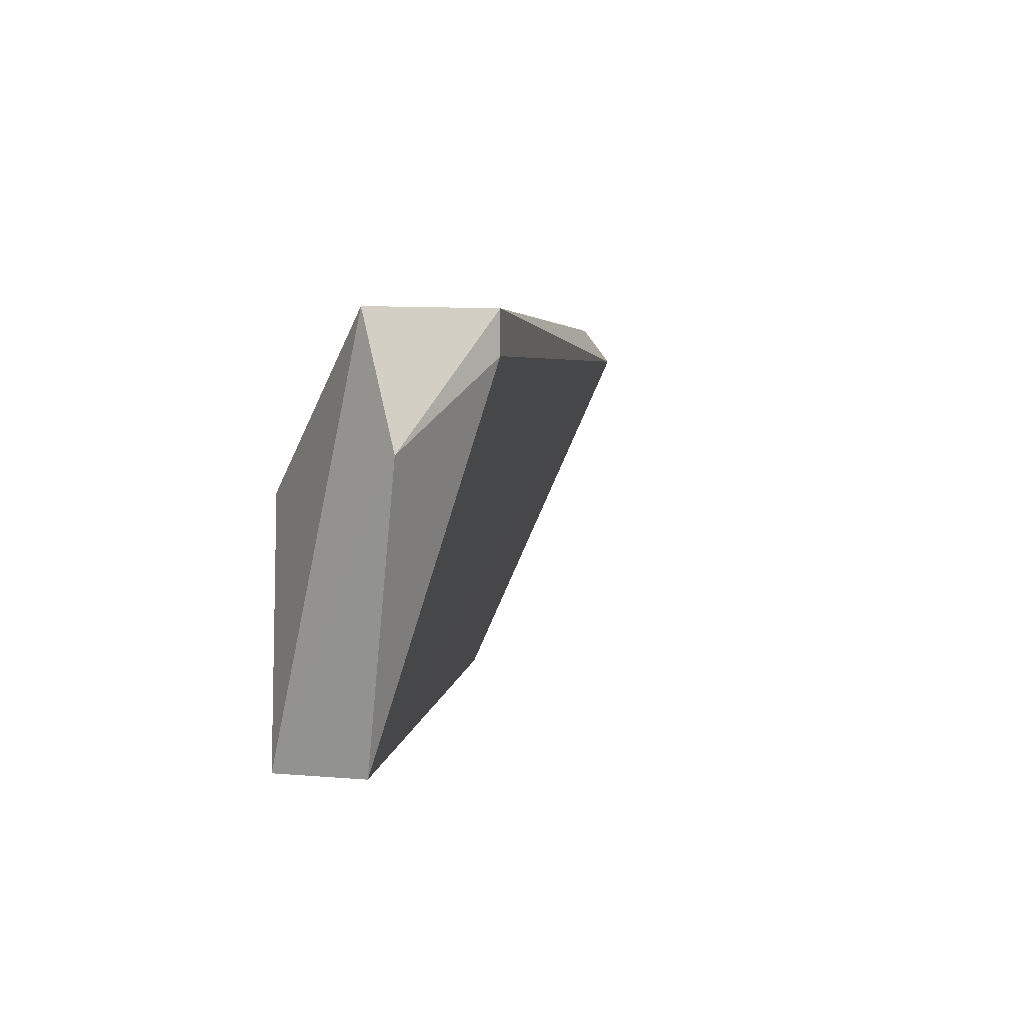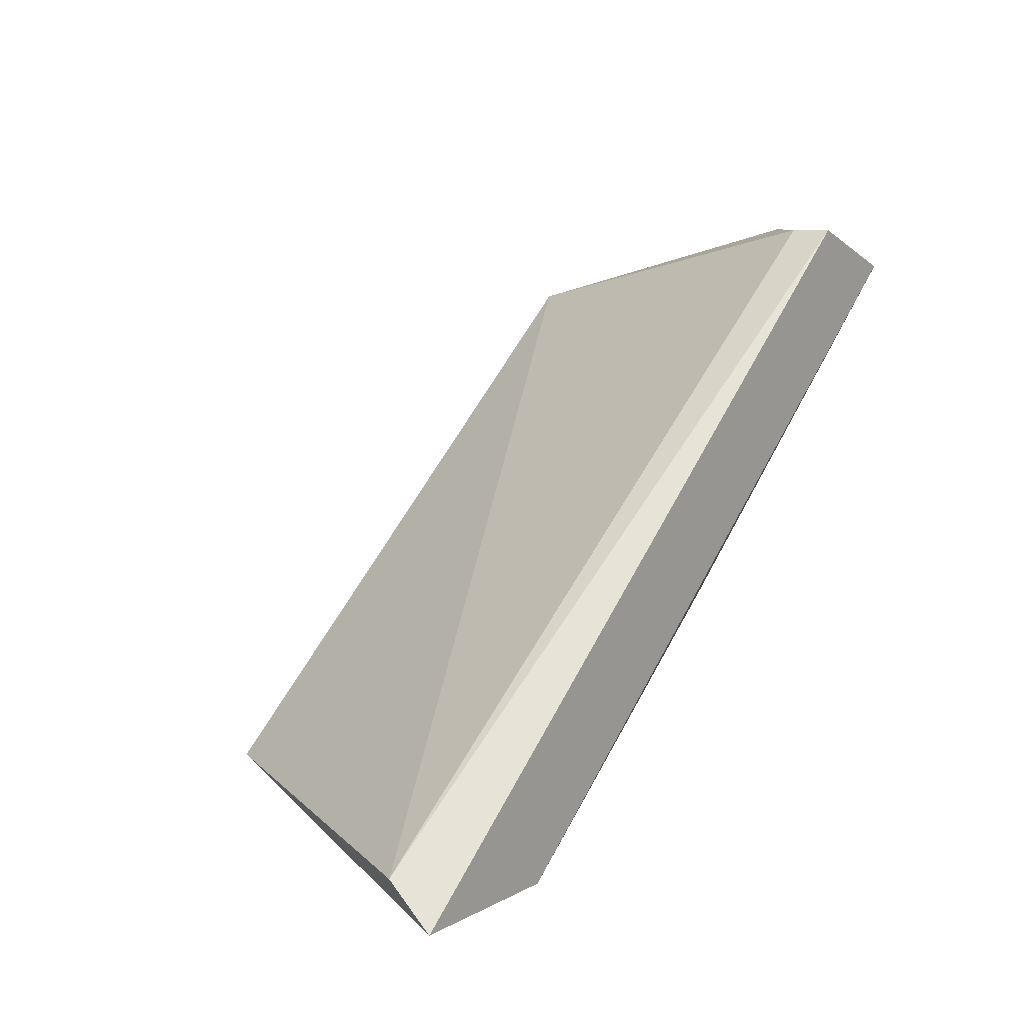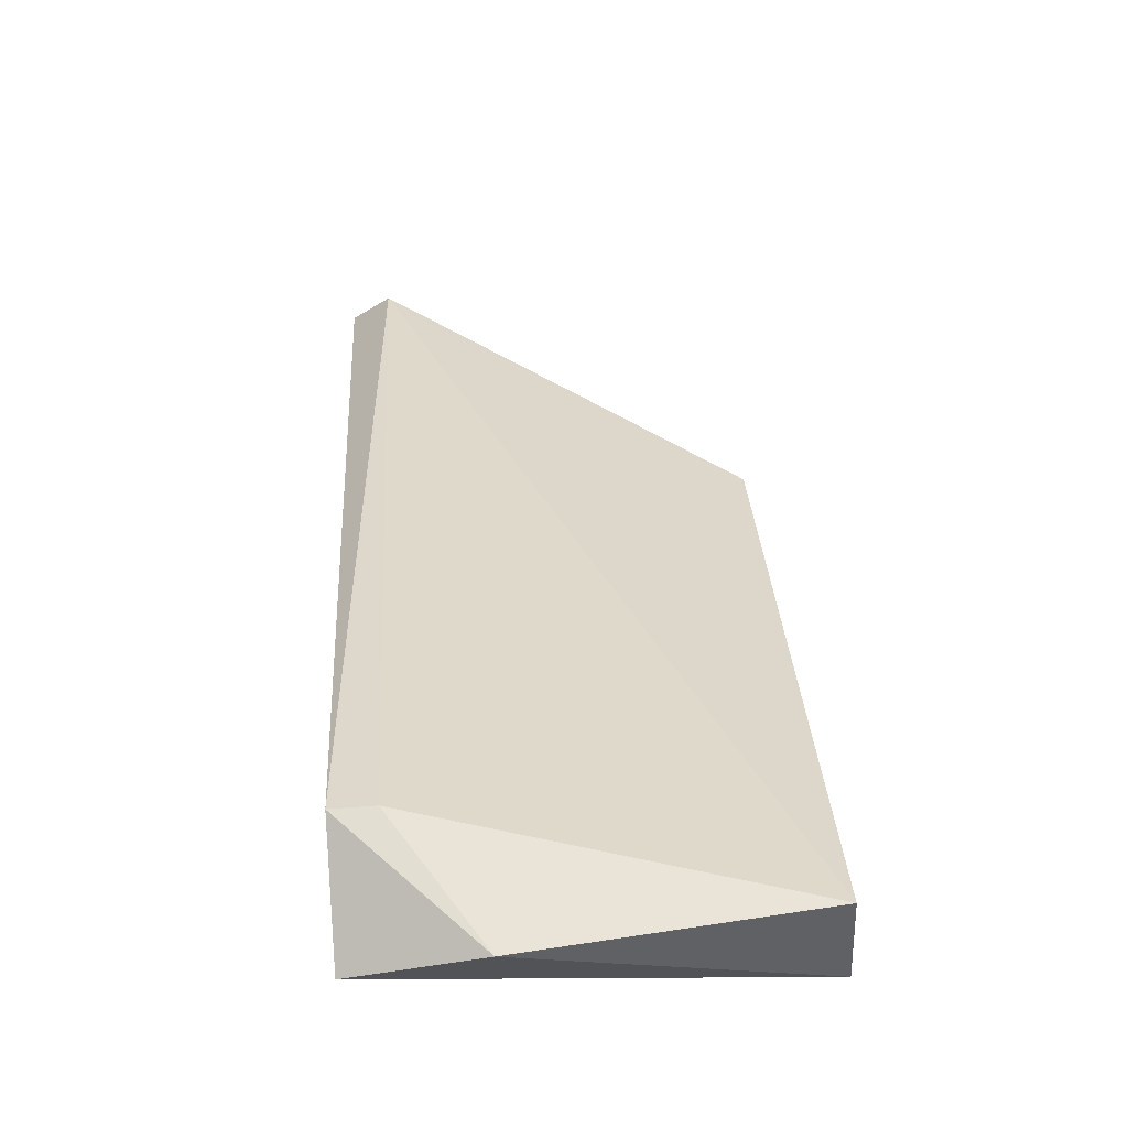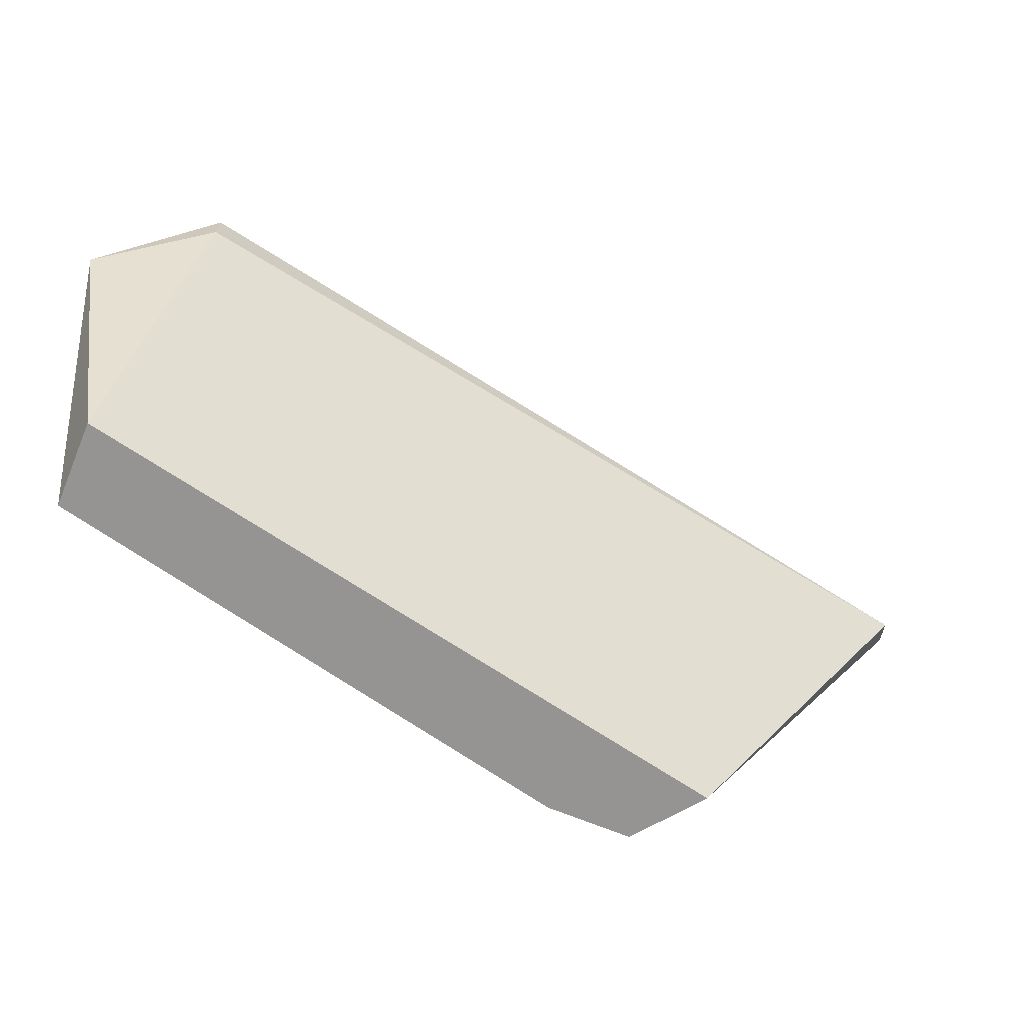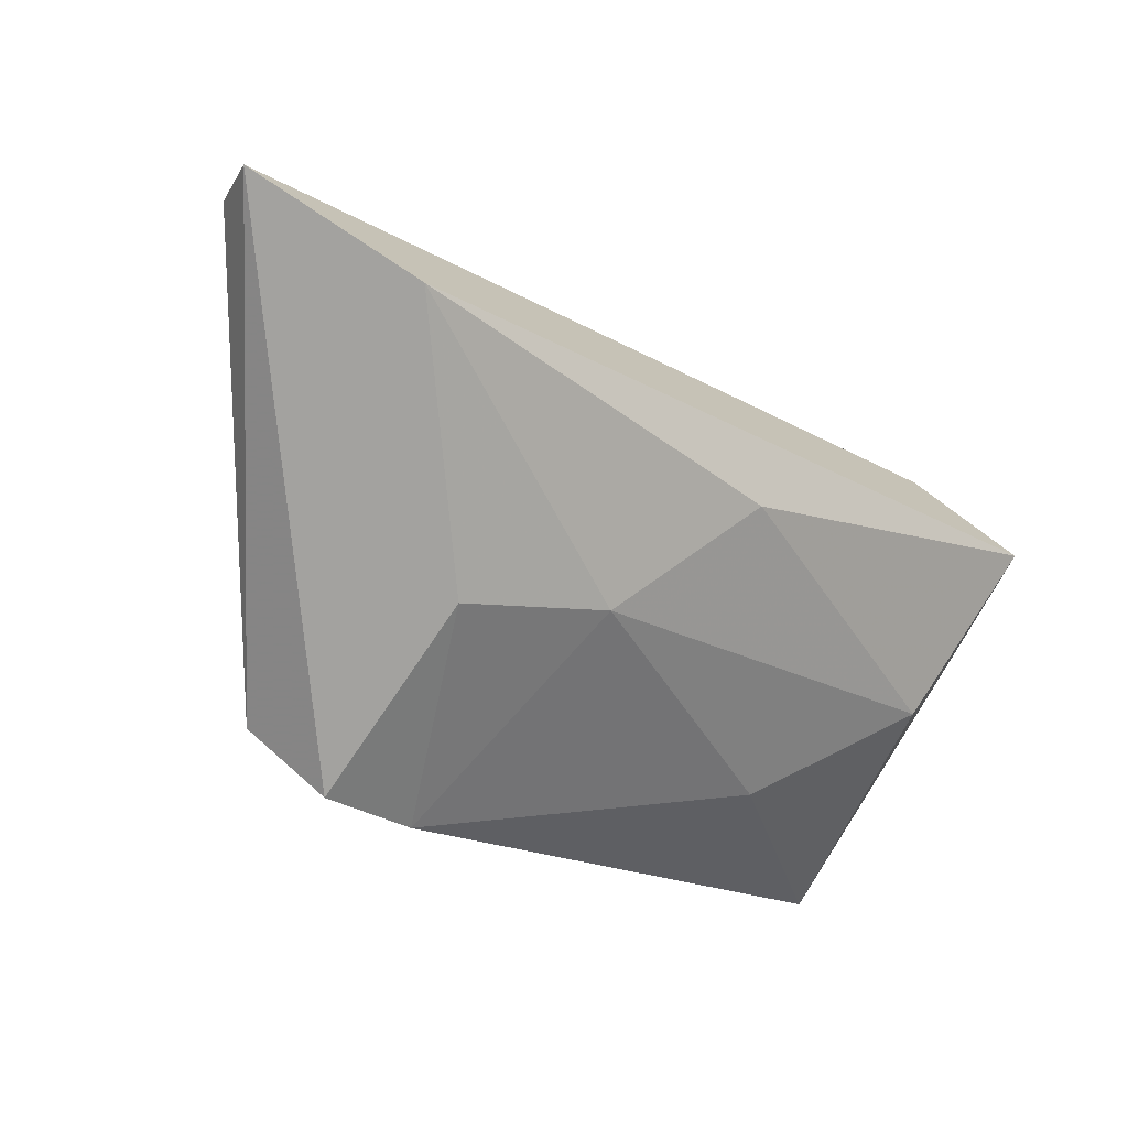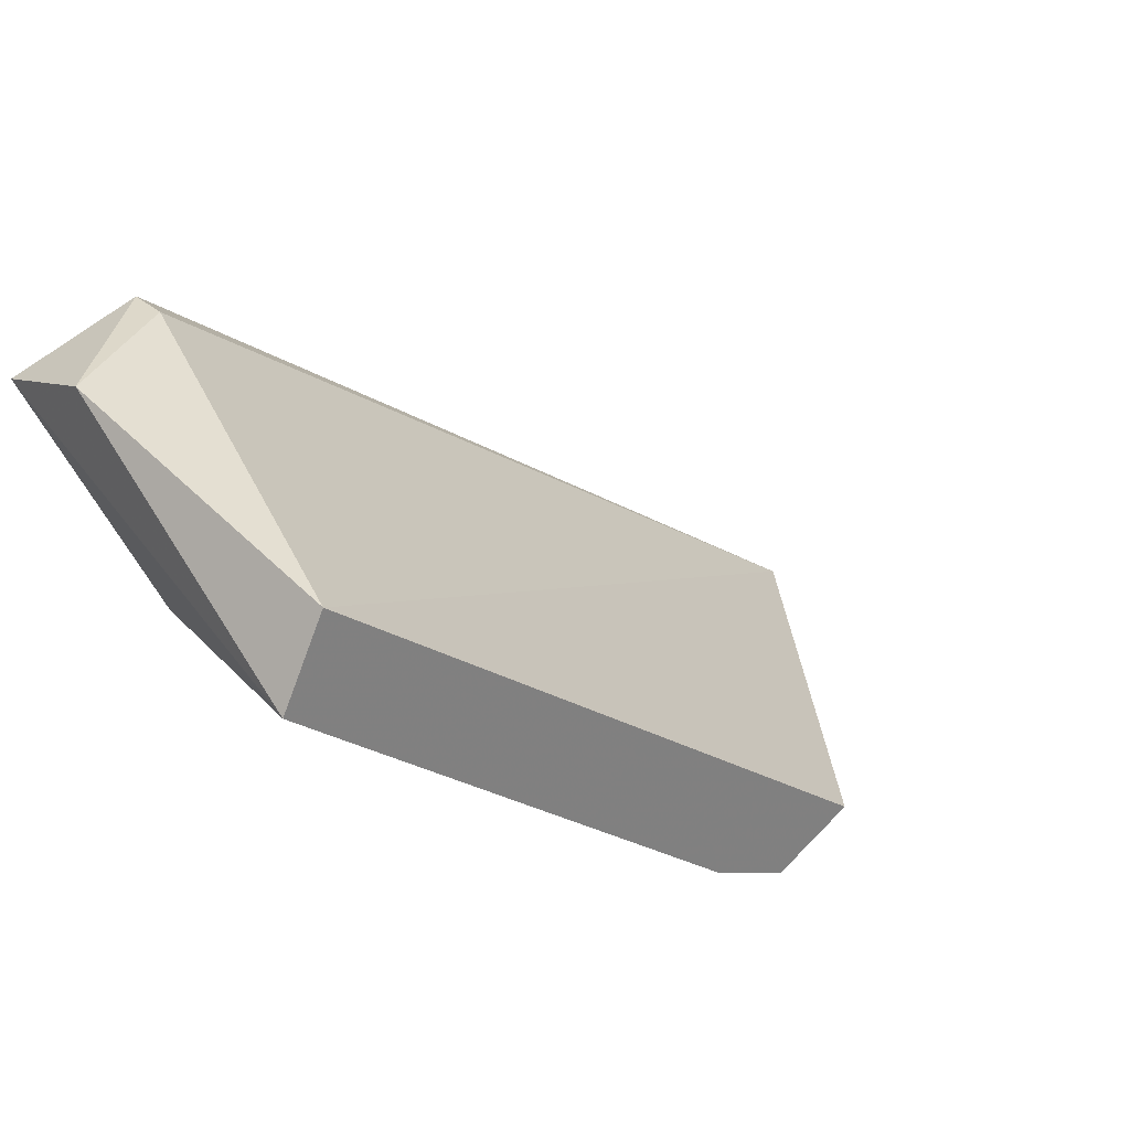
<metadata>
{"format":"obj","ext":"obj","renderer":"f3d","projection":"perspective","resolution":1024,"background":"white","views":[{"elev":4.0,"azim":-45.6,"up":"+Y"},{"elev":8.0,"azim":123.7,"up":"+Z"},{"elev":67.7,"azim":-94.0,"up":"+Z"},{"elev":-67.1,"azim":3.9,"up":"+Y"},{"elev":-72.6,"azim":146.3,"up":"+Z"},{"elev":31.0,"azim":-38.3,"up":"+Z"}]}
</metadata>
<code>
v -0.8557 0.2522 -0.1931
v -0.8224 0.2342 -0.2289
v -0.8275 0.2342 -0.2264
v -0.8121 0.2599 -0.2289
v -0.8019 0.2573 -0.2264
v -0.8531 0.2342 -0.1982
v -0.8531 0.2496 -0.2059
v -0.848 0.2599 -0.1931
v -0.8172 0.2342 -0.2264
v -0.8557 0.2599 -0.1956
v -0.8557 0.2342 -0.2033
v -0.83 0.2496 -0.2238
v -0.8019 0.2599 -0.2289
v -0.8352 0.2573 -0.2161
v -0.8454 0.2419 -0.2135
v -0.848 0.2573 -0.1931
v -0.8224 0.247 -0.2289
f 12 4 17
f 3 2 6
f 6 2 9
f 5 6 9
f 1 8 10
f 8 4 10
f 6 1 11
f 3 6 11
f 10 7 11
f 1 10 11
f 2 4 13
f 4 8 13
f 8 5 13
f 9 2 13
f 5 9 13
f 10 4 14
f 7 10 14
f 4 12 14
f 12 7 14
f 3 11 15
f 11 7 15
f 12 3 15
f 7 12 15
f 6 5 16
f 1 6 16
f 8 1 16
f 5 8 16
f 2 3 17
f 4 2 17
f 3 12 17

</code>
